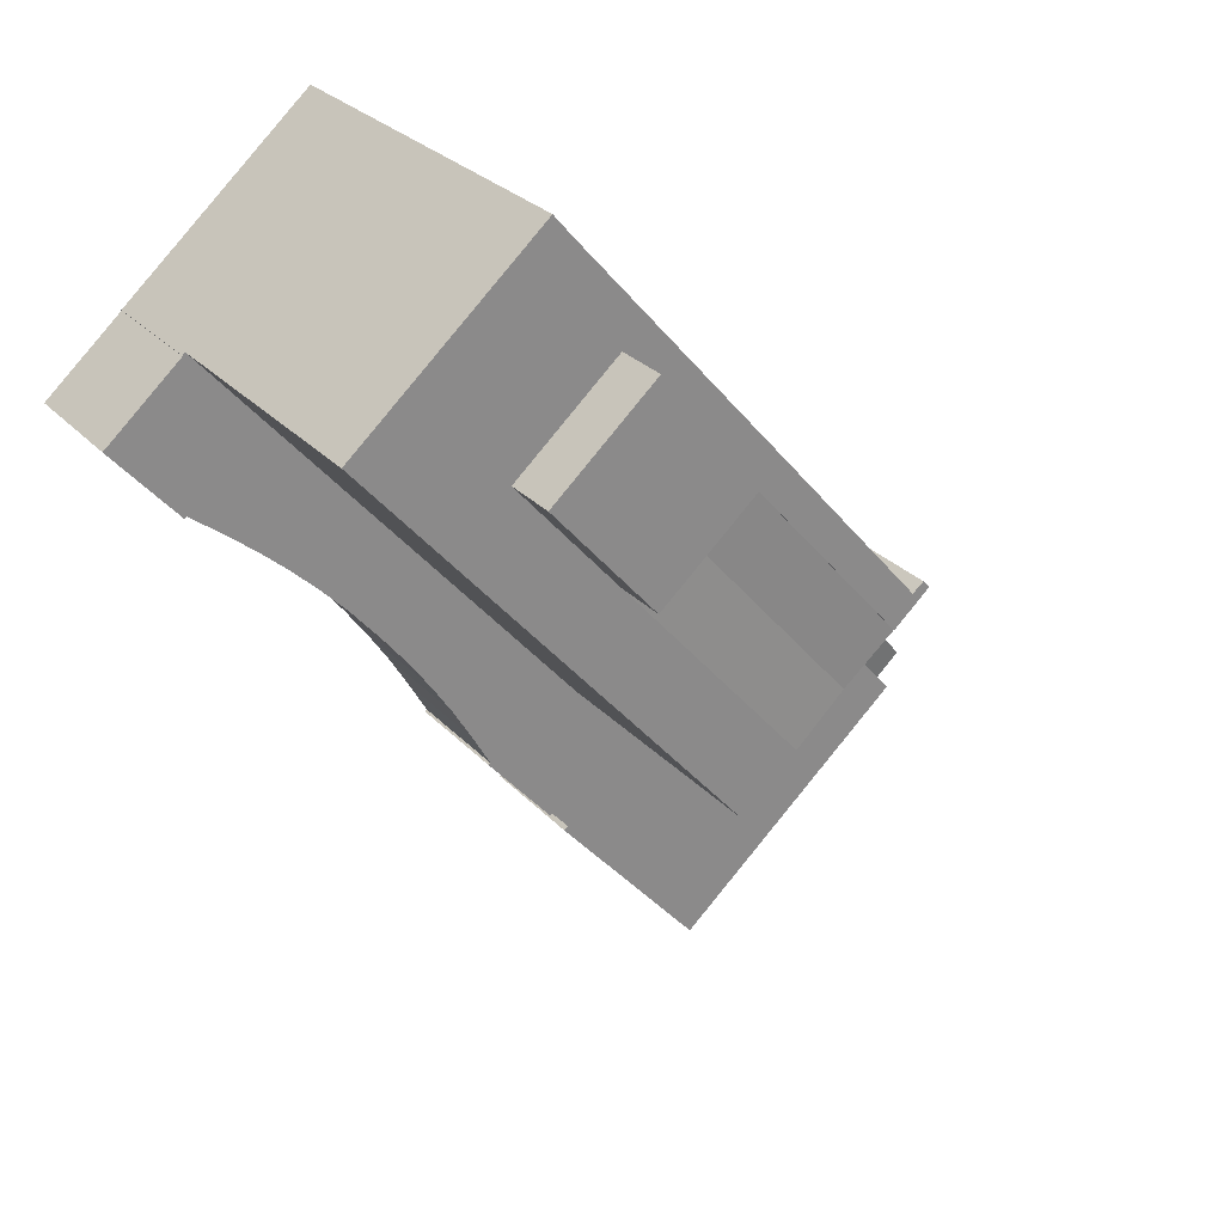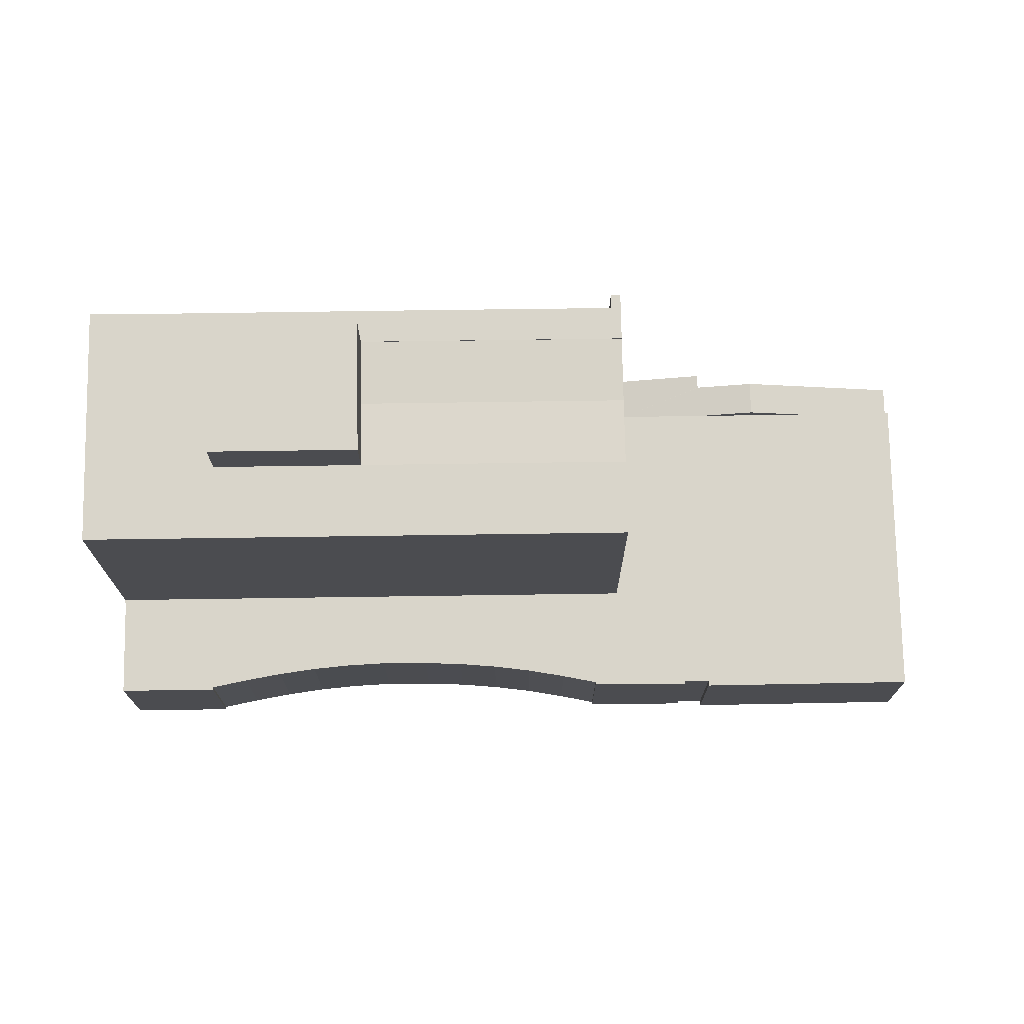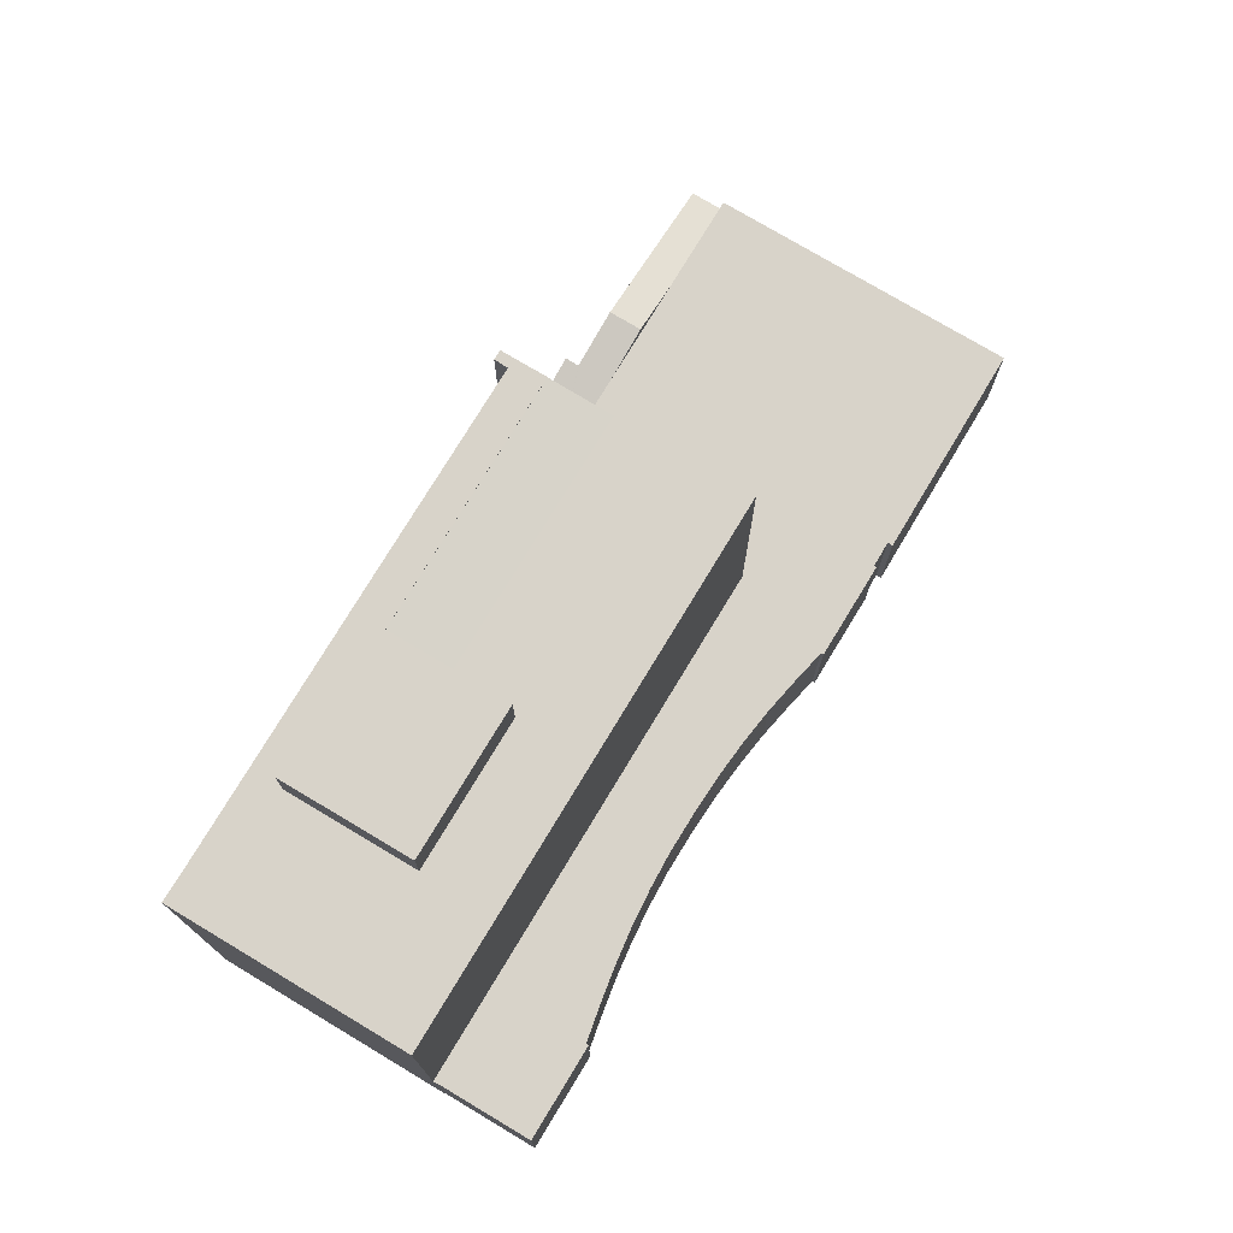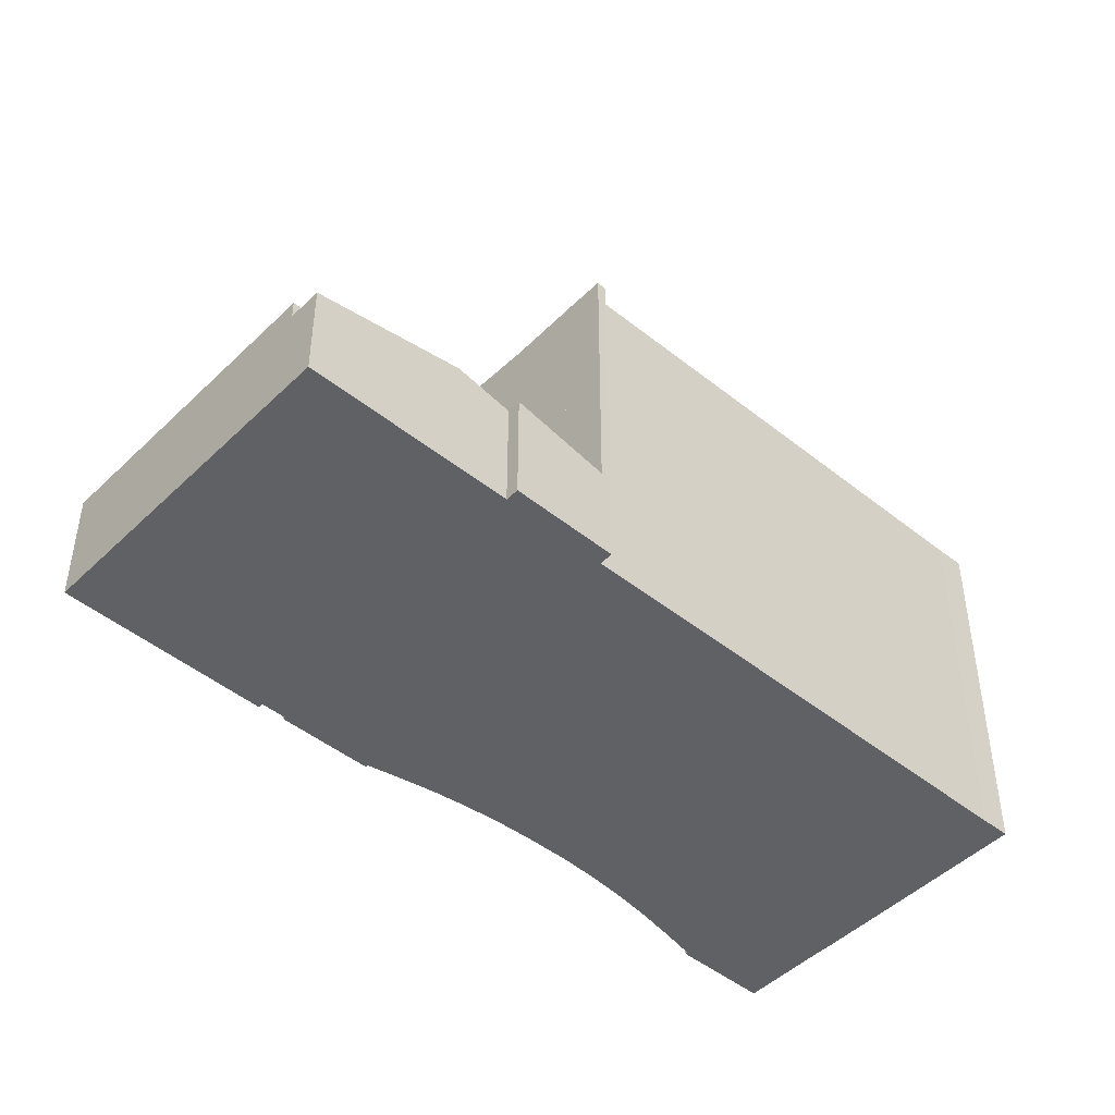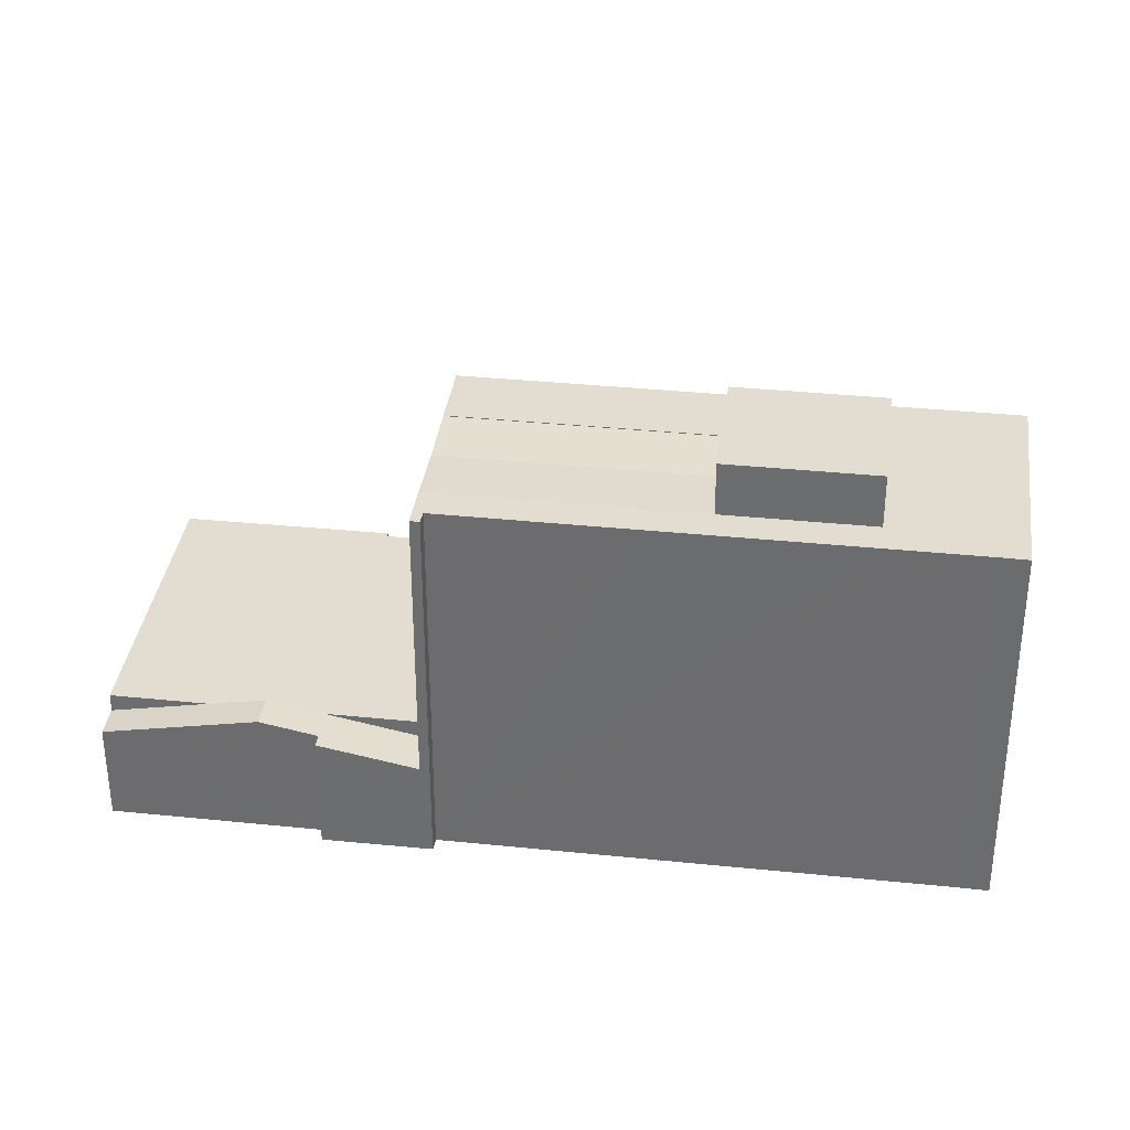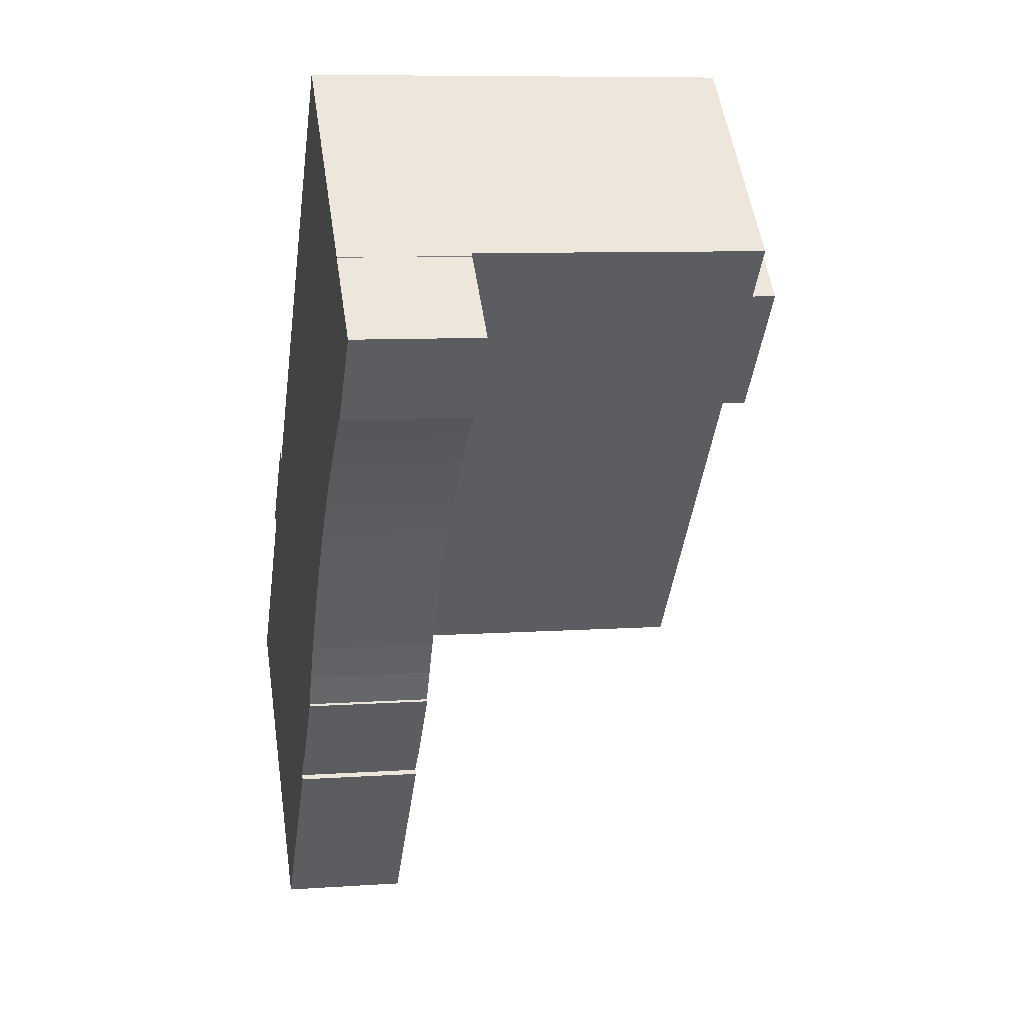
<metadata>
{"format":"obj","ext":"obj","renderer":"f3d","projection":"perspective","resolution":1024,"background":"white","views":[{"elev":27.0,"azim":147.6,"up":"+Z"},{"elev":74.7,"azim":130.5,"up":"+Y"},{"elev":76.0,"azim":72.4,"up":"+Y"},{"elev":-47.1,"azim":-90.9,"up":"+Y"},{"elev":35.1,"azim":-40.9,"up":"+Y"},{"elev":8.3,"azim":79.1,"up":"+Z"}]}
</metadata>
<code>
v  14 18.93 8.44
v  25.19 19.03 16.23
v  16.44 19.03 6.274
v  22.75 18.93 18.4
v  11.56 19.03 10.61
v  20.31 19.03 20.57
v  25.19 -9.94e-16 16.23
v  22.75 -1.127e-15 18.4
v  20.31 -1.259e-15 20.57
v  16.44 -3.842e-16 6.274
v  14 -5.168e-16 8.44
v  11.56 -6.494e-16 10.61
v  4.513 5.884 2.589
v  6.143 5.884 -5.448
v  1.258 5.884 -1.116
v  8.892 5.884 -7.886
v  6.375 5.884 4.708
v  12.77 5.884 -11.33
v  8.237 5.884 6.826
v  11.56 5.884 10.61
v  19.7 5.884 -3.128
v  19.89 5.884 -3.3
v  14 5.884 8.44
v  16.44 5.884 6.274
v  37.2 5.884 24.07
v  37.19 5.884 24.04
v  37.07 5.884 24.19
v  19.19 5.884 3.837
v  19.73 5.884 -3.083
v  20.55 5.884 -2.162
v  27.94 5.884 13.8
v  20.65 5.884 -2.249
v  23 5.884 0.455
v  23.76 5.884 1.517
v  24.64 5.884 3.061
v  25.61 5.884 4.678
v  26.66 5.884 6.251
v  27.78 5.884 7.782
v  28.98 5.884 9.271
v  32.82 5.884 19.35
v  30.48 5.884 11.01
v  30.76 5.884 11.3
v  31.66 5.884 12.23
v  31.8 5.884 12.37
v  33.18 5.884 13.69
v  34.61 5.884 14.92
v  35.68 5.884 15.78
v  36.08 5.884 16.1
v  36.3 5.884 16.26
v  37.53 5.884 17.2
v  37.63 5.884 17.12
v  40.86 5.884 20.8
v  23.85 5.884 1.432
v  37.07 -1.481e-15 24.19
v  32.82 -1.185e-15 19.35
v  27.94 -8.448e-16 13.8
v  19.19 -2.349e-16 3.837
v  1.258 6.834e-17 -1.116
v  4.513 -1.585e-16 2.589
v  6.375 -2.883e-16 4.708
v  8.237 -4.18e-16 6.826
v  37.2 -1.474e-15 24.07
v  37.19 -1.472e-15 24.04
v  40.86 -1.274e-15 20.8
v  23.76 -9.289e-17 1.517
v  23.85 -8.768e-17 1.432
v  19.7 1.915e-16 -3.128
v  19.89 2.021e-16 -3.3
v  37.63 -1.048e-15 17.12
v  37.53 -1.053e-15 17.2
v  36.08 -9.858e-16 16.1
v  36.3 -9.958e-16 16.26
v  34.61 -9.134e-16 14.92
v  35.68 -9.661e-16 15.78
v  33.18 -8.38e-16 13.69
v  31.8 -7.576e-16 12.37
v  31.66 -7.488e-16 12.23
v  30.76 -6.917e-16 11.3
v  30.48 -6.739e-16 11.01
v  28.98 -5.677e-16 9.271
v  27.78 -4.765e-16 7.782
v  26.66 -3.828e-16 6.251
v  25.61 -2.864e-16 4.678
v  24.64 -1.874e-16 3.061
v  20.65 1.377e-16 -2.249
v  23 -2.786e-17 0.455
v  20.55 1.324e-16 -2.162
v  19.73 1.888e-16 -3.083
v  12.77 6.935e-16 -11.33
v  8.892 4.829e-16 -7.886
v  6.143 3.336e-16 -5.448
v  10.12 19.06 12.53
v  11.56 19.06 10.61
v  9.799 19.06 12.17
v  10.66 19.06 12.09
v  20.31 19.06 20.57
v  10.68 19.06 12.11
v  17.01 19.06 19.32
v  19.07 19.06 21.67
v  23.95 19.06 27.22
v  25.19 19.06 26.12
v  27.18 19.06 30.89
v  30.07 19.06 21.79
v  32.82 19.06 19.35
v  37.07 19.06 24.19
v  33.55 19.06 27.29
v  28.16 19.06 32.05
v  25.19 19.06 16.23
v  19.19 19.06 3.837
v  16.44 19.06 6.274
v  27.94 19.06 13.8
v  25.19 -1.599e-15 26.12
v  30.07 -1.334e-15 21.79
v  9.799 -7.45e-16 12.17
v  10.12 -7.672e-16 12.53
v  10.66 -7.401e-16 12.09
v  10.68 -7.412e-16 12.11
v  27.18 -1.892e-15 30.89
v  23.95 -1.667e-15 27.22
v  17.01 -1.183e-15 19.32
v  19.07 -1.327e-15 21.67
v  28.16 -1.963e-15 32.05
v  33.55 -1.671e-15 27.29
v  5.115 6.413 5.825
v  6.375 6.413 4.708
v  6.995 5.879 7.965
v  11.56 4.941 10.61
v  7.028 5.869 8.002
v  6.5 5.871 8.456
v  9.799 4.941 12.17
v  0 4.959 3.037e-16
v  1.258 4.959 -1.116
v  7.028 -4.9e-16 8.002
v  6.995 -4.877e-16 7.965
v  5.115 -3.567e-16 5.825
v  0 0 0
v  6.5 -5.178e-16 8.456
v  25.19 21.71 26.12
v  22.75 21.71 18.4
v  20.31 21.71 20.57
v  25.19 21.71 16.23
v  30.07 21.71 21.79
g defaultobject
f 1 2 3
f 2 1 4
f 5 4 1
f 4 5 6
f 4 7 2
f 7 4 6
f 7 6 8
f 8 6 9
f 7 3 2
f 3 7 10
f 10 1 3
f 1 10 5
f 5 10 11
f 5 11 12
f 12 6 5
f 6 12 9
f 8 10 7
f 10 8 9
f 10 9 11
f 11 9 12
f 13 14 15
f 14 13 16
f 16 13 17
f 16 17 18
f 18 17 19
f 18 19 20
f 18 20 21
f 18 21 22
f 21 20 23
f 21 23 24
f 25 26 27
f 28 21 24
f 21 28 29
f 29 28 30
f 30 28 31
f 30 31 32
f 32 31 33
f 33 31 34
f 34 31 35
f 35 31 36
f 36 31 37
f 37 31 38
f 38 31 39
f 39 31 40
f 39 40 41
f 41 40 42
f 42 40 43
f 43 40 44
f 44 40 45
f 45 40 46
f 46 40 27
f 46 27 47
f 47 27 48
f 48 27 49
f 49 27 50
f 50 27 51
f 51 27 26
f 51 26 52
f 53 33 34
f 40 54 27
f 54 40 55
f 55 40 31
f 55 31 56
f 56 31 28
f 56 28 57
f 58 13 15
f 13 58 59
f 13 59 17
f 17 59 19
f 19 59 60
f 19 60 20
f 20 60 61
f 20 61 12
f 54 25 27
f 25 54 62
f 63 52 26
f 52 63 64
f 65 53 34
f 53 65 66
f 67 22 21
f 22 67 68
f 12 23 20
f 23 12 24
f 24 12 11
f 24 11 28
f 28 11 10
f 28 10 57
f 62 26 25
f 26 62 63
f 64 51 52
f 51 64 69
f 70 49 50
f 49 70 48
f 48 70 71
f 71 70 72
f 71 47 48
f 47 71 46
f 46 71 73
f 73 71 74
f 73 45 46
f 45 73 75
f 75 44 45
f 44 75 76
f 76 43 44
f 43 76 42
f 42 76 41
f 41 76 77
f 41 77 78
f 41 78 79
f 79 39 41
f 39 79 80
f 80 38 39
f 38 80 81
f 81 37 38
f 37 81 82
f 82 36 37
f 36 82 83
f 83 35 36
f 35 83 84
f 84 34 35
f 34 84 65
f 66 33 53
f 33 66 32
f 32 66 85
f 85 66 86
f 87 29 30
f 29 87 21
f 21 87 67
f 67 87 88
f 68 18 22
f 18 68 89
f 69 50 51
f 50 69 70
f 85 30 32
f 30 85 87
f 89 16 18
f 16 89 90
f 16 90 14
f 14 90 15
f 15 90 91
f 15 91 58
f 91 59 58
f 59 91 60
f 60 91 61
f 61 91 12
f 12 91 11
f 11 91 90
f 11 90 10
f 10 90 89
f 10 89 57
f 57 89 67
f 67 89 68
f 67 56 57
f 56 67 88
f 56 88 87
f 56 87 85
f 56 85 86
f 56 86 65
f 65 86 66
f 65 55 56
f 55 65 84
f 55 84 83
f 55 83 82
f 55 82 81
f 55 81 80
f 55 80 79
f 55 79 54
f 54 79 78
f 54 78 77
f 54 77 76
f 54 76 75
f 54 75 73
f 54 73 63
f 63 73 64
f 64 73 74
f 64 74 71
f 64 71 72
f 64 72 70
f 64 70 69
f 62 54 63
f 92 93 94
f 93 92 95
f 93 95 96
f 96 95 97
f 96 97 98
f 96 98 99
f 96 99 100
f 96 100 101
f 101 100 102
f 101 102 103
f 103 102 104
f 104 102 105
f 105 102 106
f 106 102 107
f 108 109 110
f 109 108 111
f 111 108 103
f 111 103 104
f 54 104 105
f 104 54 111
f 111 54 109
f 109 54 57
f 57 54 55
f 57 55 56
f 112 96 101
f 96 112 93
f 93 112 12
f 12 112 9
f 57 110 109
f 110 57 10
f 113 101 103
f 101 113 112
f 12 94 93
f 94 12 114
f 10 108 110
f 108 10 103
f 103 10 113
f 113 10 7
f 114 92 94
f 92 114 115
f 116 97 95
f 97 116 98
f 98 116 99
f 99 116 100
f 100 116 102
f 102 116 117
f 102 117 118
f 118 117 119
f 119 117 120
f 119 120 121
f 118 107 102
f 107 118 122
f 115 95 92
f 95 115 116
f 122 106 107
f 106 122 105
f 105 122 54
f 54 122 123
f 57 7 10
f 7 57 56
f 7 56 113
f 113 56 55
f 113 55 122
f 122 55 123
f 123 55 54
f 12 115 114
f 115 12 116
f 116 12 117
f 117 12 120
f 120 12 9
f 120 9 121
f 121 9 119
f 119 9 112
f 119 112 118
f 118 112 113
f 118 113 122
f 124 19 125
f 19 124 126
f 19 126 127
f 127 126 128
f 127 128 129
f 127 129 130
f 131 13 132
f 13 131 124
f 13 124 125
f 126 133 128
f 133 126 124
f 133 124 131
f 133 131 134
f 134 131 135
f 135 131 136
f 137 130 129
f 130 137 114
f 128 137 129
f 137 128 133
f 58 131 132
f 131 58 136
f 114 127 130
f 127 114 12
f 12 19 127
f 19 12 61
f 19 61 125
f 125 61 13
f 13 61 60
f 13 60 132
f 132 60 59
f 132 59 58
f 59 136 58
f 136 59 135
f 135 59 60
f 135 60 61
f 135 61 134
f 134 61 12
f 134 12 133
f 133 12 137
f 137 12 114
f 138 139 140
f 139 138 141
f 141 138 142
f 112 142 138
f 142 112 113
f 113 141 142
f 141 113 7
f 7 139 141
f 139 7 140
f 140 7 9
f 9 7 8
f 9 138 140
f 138 9 112
f 9 113 112
f 113 9 8
f 113 8 7

</code>
